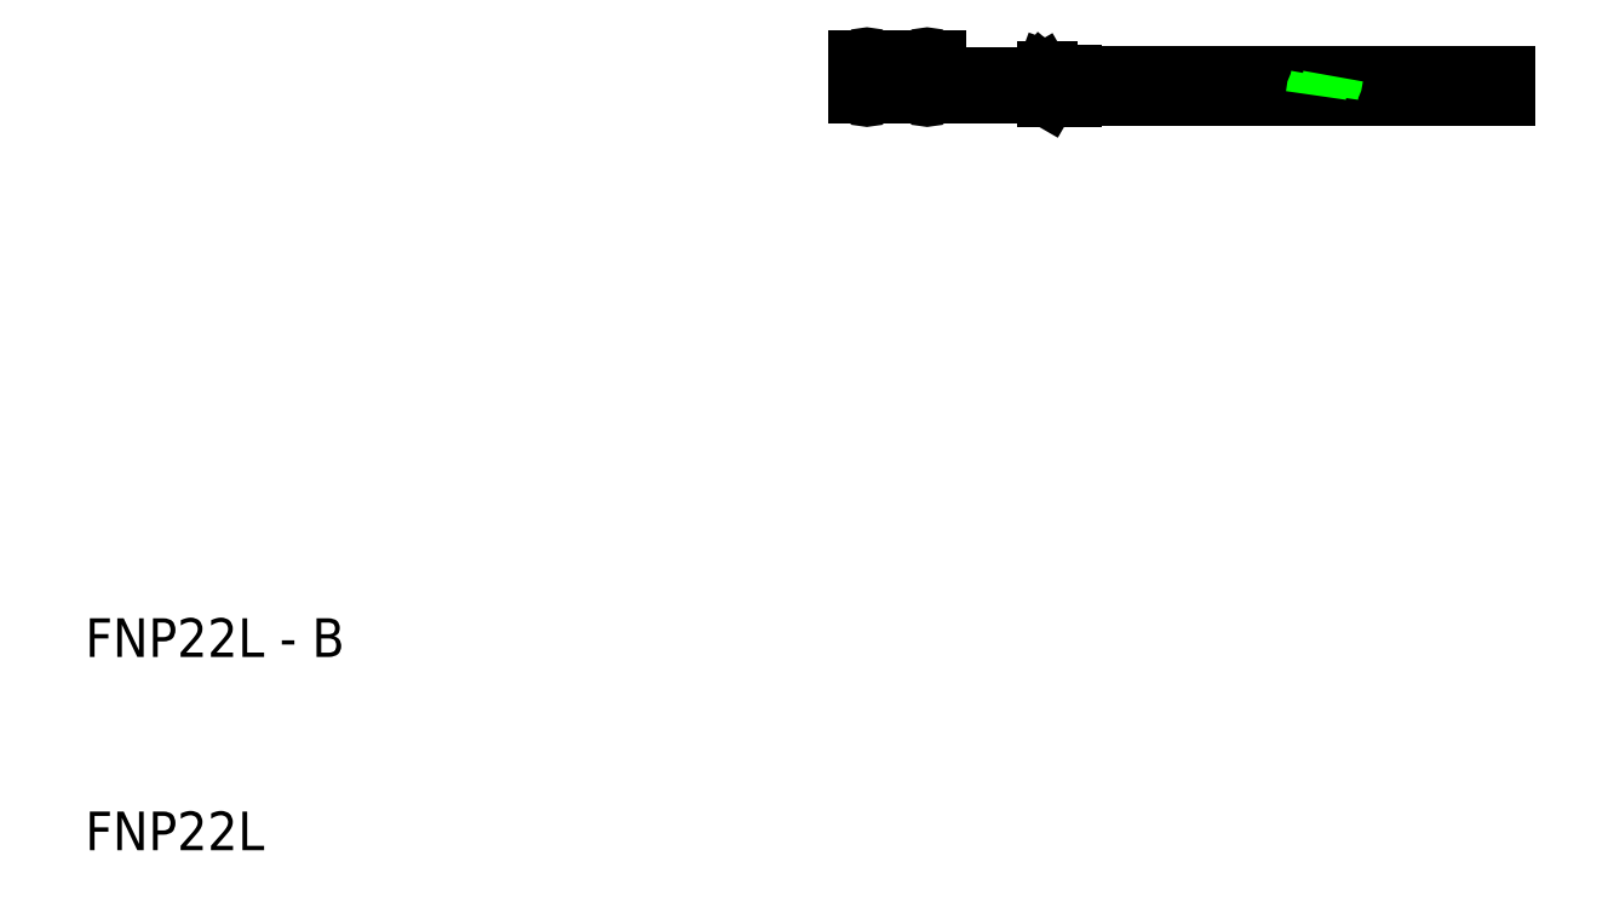
<metadata>
{"format":"dxf","ext":"dxf","renderer":"ezdxf+matplotlib","layout":"modelspace","background":"white","min_lineweight":24,"dpi":150}
</metadata>
<code>
0
SECTION
2
ENTITIES
0
LINE
8
0
10
83.44
20
49.05
30
0
11
74.3
21
49.05
31
0
0
LINE
8
0
10
74.56
20
50.05
30
0
11
83.44
21
50.05
31
0
0
TEXT
8
0
10
10
20
10
30
0
40
2
1
FNP22L
0
TEXT
8
0
10
10
20
20
30
0
40
2
1
FNP22L - B
0
LINE
8
0
10
73.93
20
50.05
30
0
11
61
21
50.05
31
0
0
LINE
8
0
10
73.67
20
49.05
30
0
11
61
21
49.05
31
0
0
ARC
8
0
10
54.3
20
50.25
30
0
40
0.3
50
180
51
303.6
0
LINE
8
0
10
53.71
20
49.15
30
0
11
59.49
21
49.15
31
0
0
LINE
8
0
10
50
20
50.85
30
0
11
50
21
49.15
31
0
0
LINE
8
0
10
53.71
20
49.15
30
0
11
53.71
21
50.85
31
0
0
LINE
8
0
10
53.41
20
49.15
30
0
11
53.41
21
50.85
31
0
0
LINE
8
0
10
50.29
20
49.15
30
0
11
50.29
21
50.85
31
0
0
LINE
8
0
10
50.59
20
49.15
30
0
11
50.59
21
50.85
31
0
0
LINE
8
0
10
50
20
49.15
30
0
11
50.29
21
49.15
31
0
0
LINE
8
0
10
50.59
20
49.15
30
0
11
53.41
21
49.15
31
0
0
ARC
8
0
10
50.44
20
49.15
30
0
40
0.15
50
180
51
0
0
ARC
8
0
10
53.56
20
49.15
30
0
40
0.15
50
180
51
0
0
LINE
8
0
10
50.29
20
50.85
30
0
11
50
21
50.85
31
0
0
LINE
8
0
10
53.71
20
50.85
30
0
11
54
21
50.85
31
0
0
LINE
8
0
10
50.59
20
50.85
30
0
11
53.41
21
50.85
31
0
0
LINE
8
0
10
54
20
50.85
30
0
11
54
21
50.25
31
0
0
ARC
8
0
10
50.44
20
50.85
30
0
40
0.15
50
0
51
180
0
ARC
8
0
10
53.56
20
50.85
30
0
40
0.15
50
0
51
180
0
LINE
8
0
10
61
20
50.05
30
0
11
61
21
49.05
31
0
0
LINE
8
0
10
59.84
20
49.83
30
0
11
59.75
21
49.91
31
0
0
ARC
8
0
10
60
20
50.08
30
0
40
0.3
50
236.4
51
3.533
0
LINE
8
0
10
61
20
49.05
30
0
11
61
21
49
31
0
0
LINE
8
0
10
59.75
20
49
30
0
11
59.49
21
49.15
31
0
0
LINE
8
0
10
61
20
49
30
0
11
59.75
21
49
31
0
0
LINE
8
0
10
54.47
20
50
30
0
11
59.23
21
50
31
0
0
LINE
8
0
10
59.75
20
49.91
30
0
11
59.47
21
50.14
31
0
0
LINE
8
0
10
60.3
20
50.1
30
0
11
59.75
21
50.3
31
0
0
LINE
8
0
10
59.75
20
50.3
30
0
11
59.75
21
49.91
31
0
0
LINE
8
0
10
60.3
20
50.1
30
0
11
61
21
50.1
31
0
0
LINE
8
0
10
59.23
20
50
30
0
11
59.47
21
50.14
31
0
0
LINE
8
0
10
61
20
50.1
30
0
11
61
21
50.05
31
0
0
POLYLINE
8
0
66
     1
10
0
20
0
30
0
0
VERTEX
8
0
10
73.67
20
49.05
30
0
0
VERTEX
8
0
10
73.72
20
49.35
30
0
0
VERTEX
8
0
10
73.88
20
49.74
30
0
0
VERTEX
8
0
10
73.93
20
50.05
30
0
0
SEQEND
8
0
0
POLYLINE
8
0
66
     1
10
0
20
0
30
0
0
VERTEX
8
0
10
74.3
20
49.05
30
0
0
VERTEX
8
0
10
74.34
20
49.35
30
0
0
VERTEX
8
0
10
74.5
20
49.74
30
0
0
VERTEX
8
0
10
74.56
20
50.05
30
0
0
SEQEND
8
0
0
LINE
8
0
10
83.44
20
50.05
30
0
11
83.44
21
49.05
31
0
0
POLYLINE
8
0
66
     1
10
0
20
0
30
0
40
0.4
41
0.4
0
VERTEX
8
0
10
83.44
20
49.55
30
0
0
VERTEX
8
0
10
84.44
20
49.55
30
0
40
0
41
0
0
SEQEND
8
0
0
ENDSEC
0
EOF

</code>
